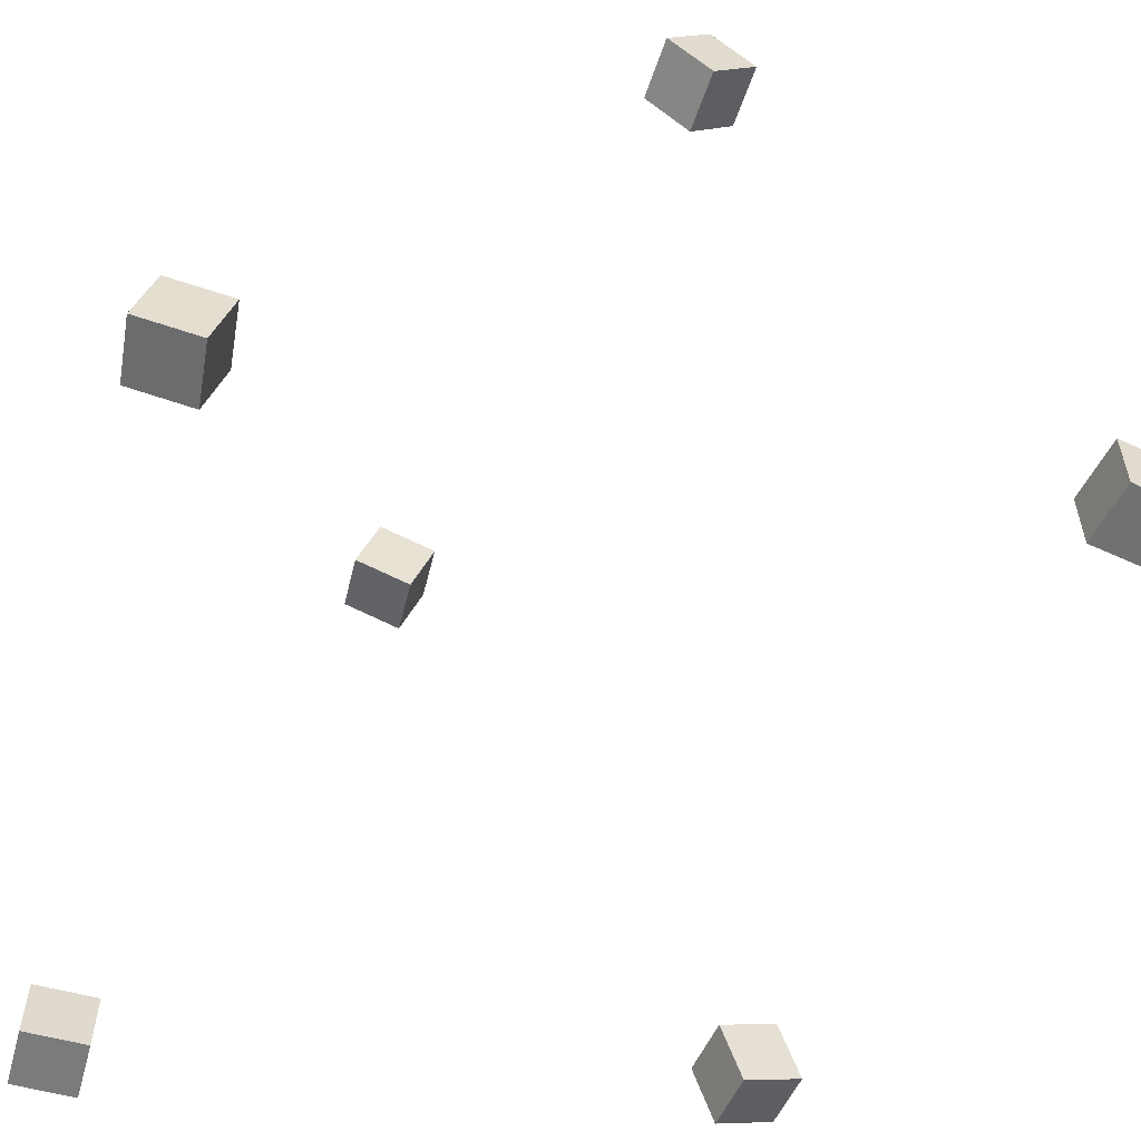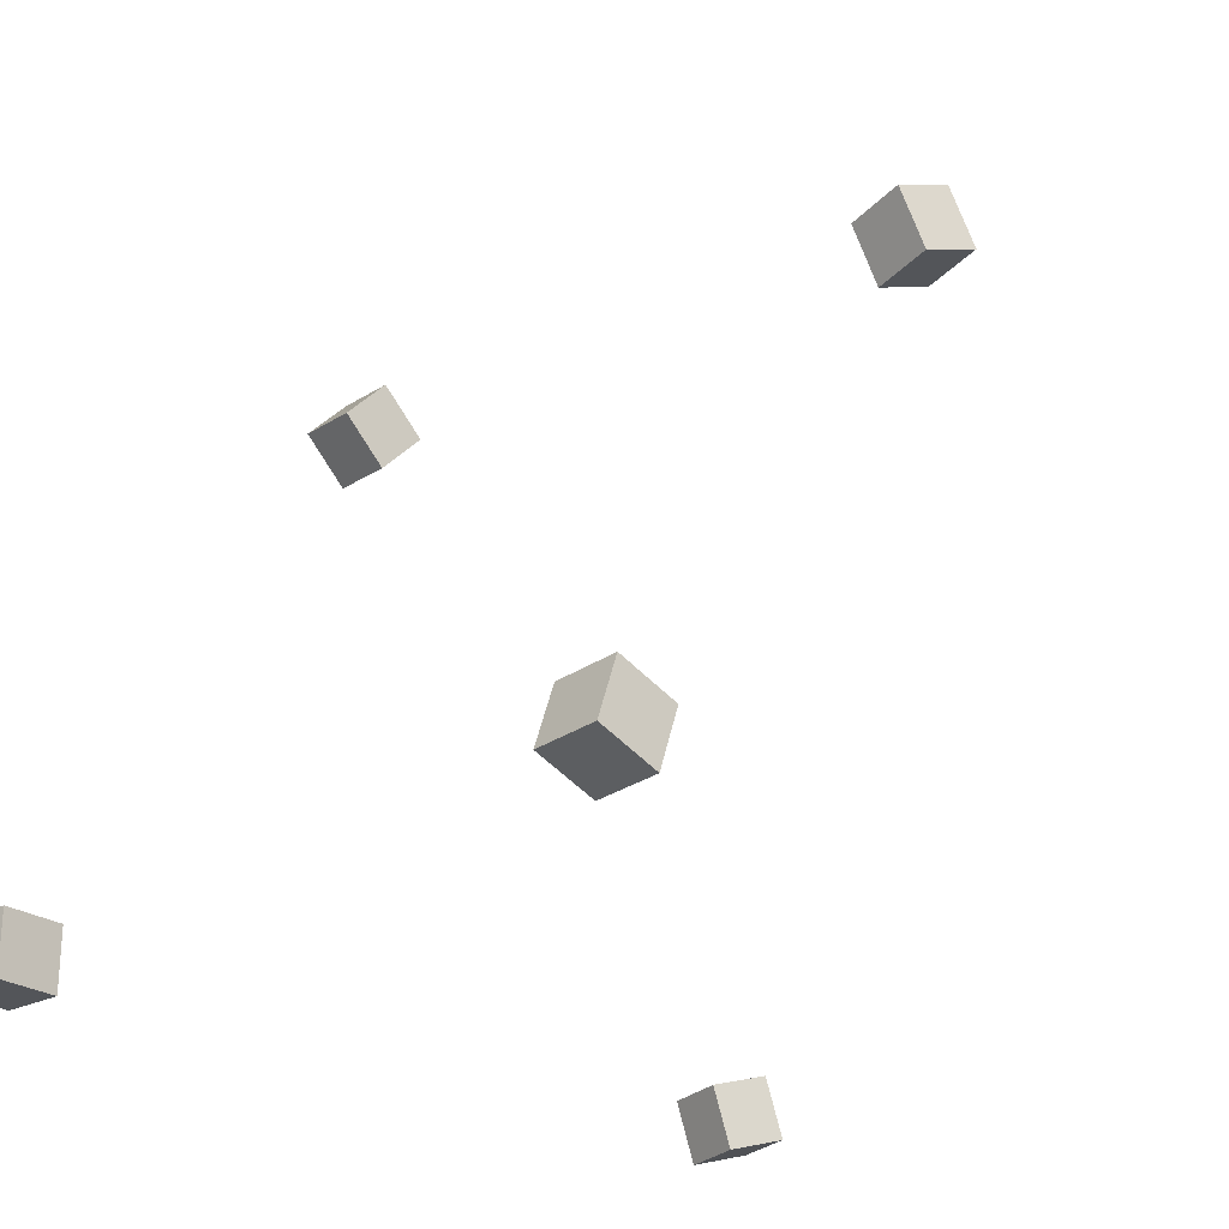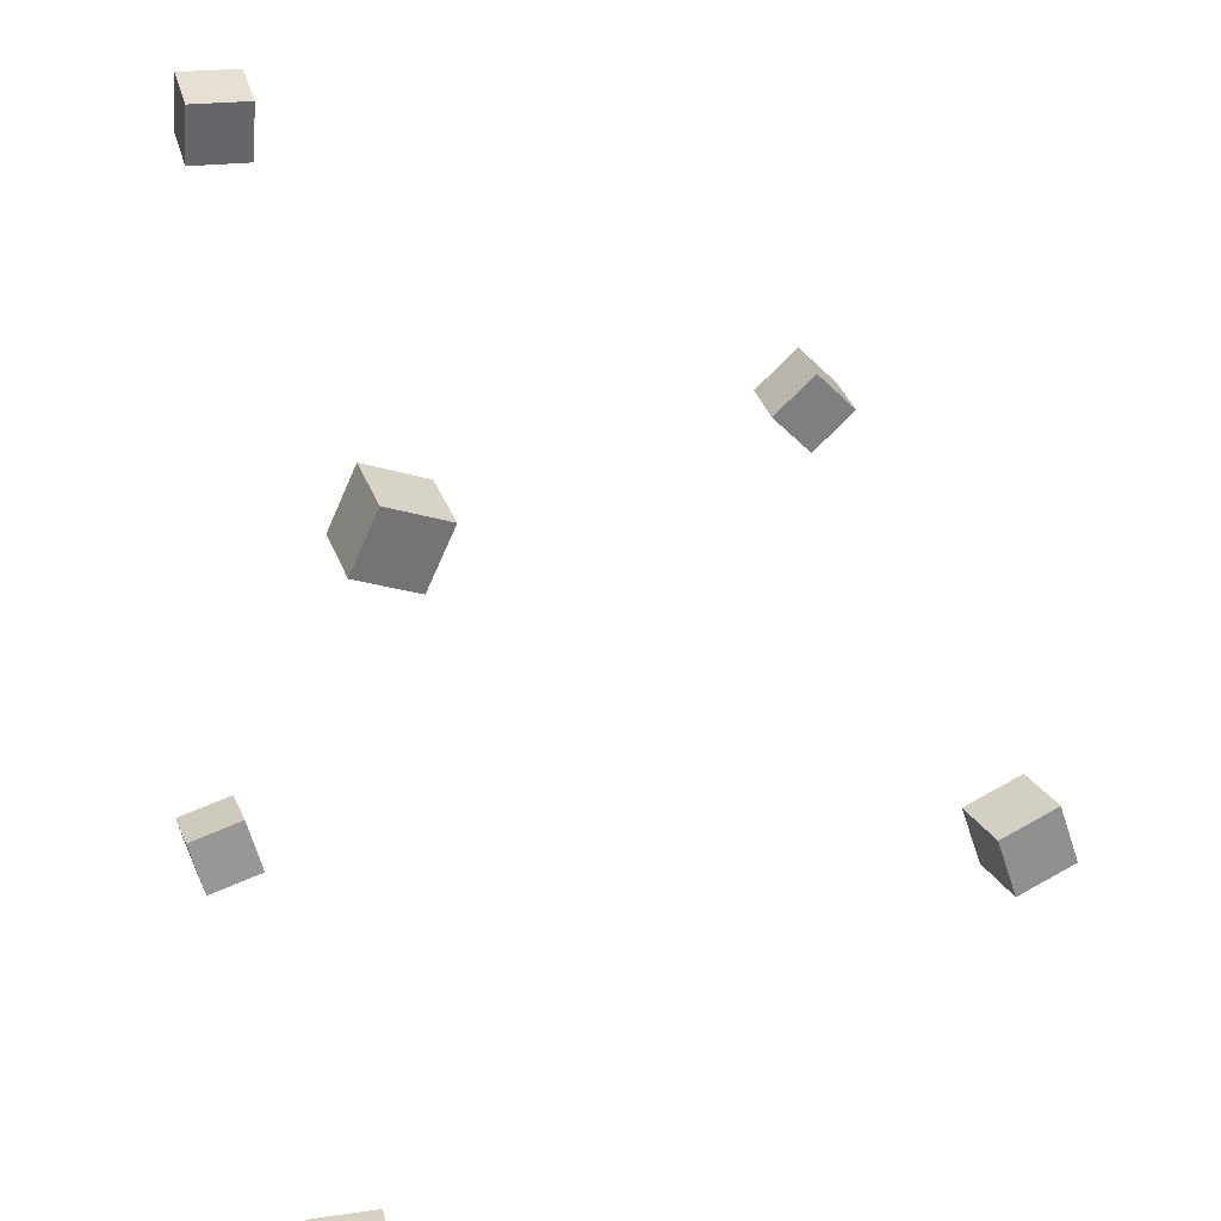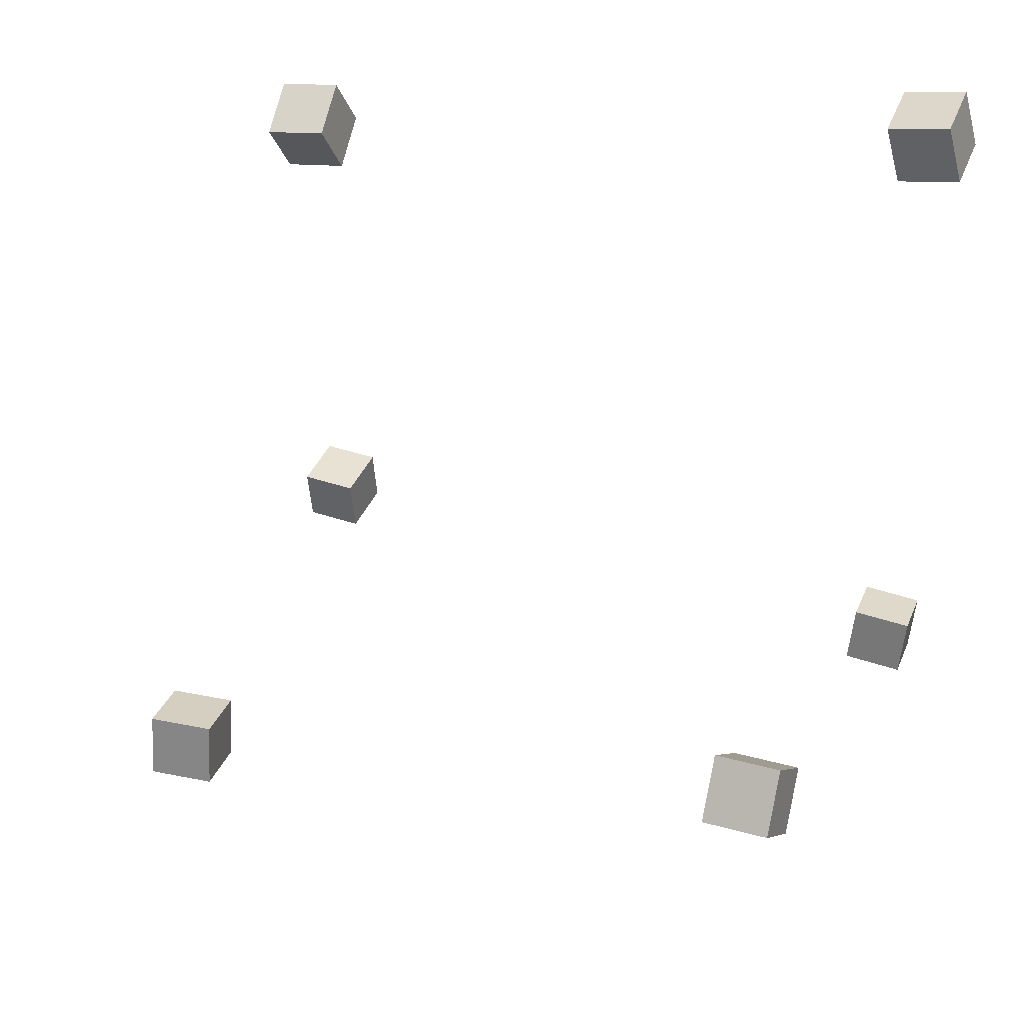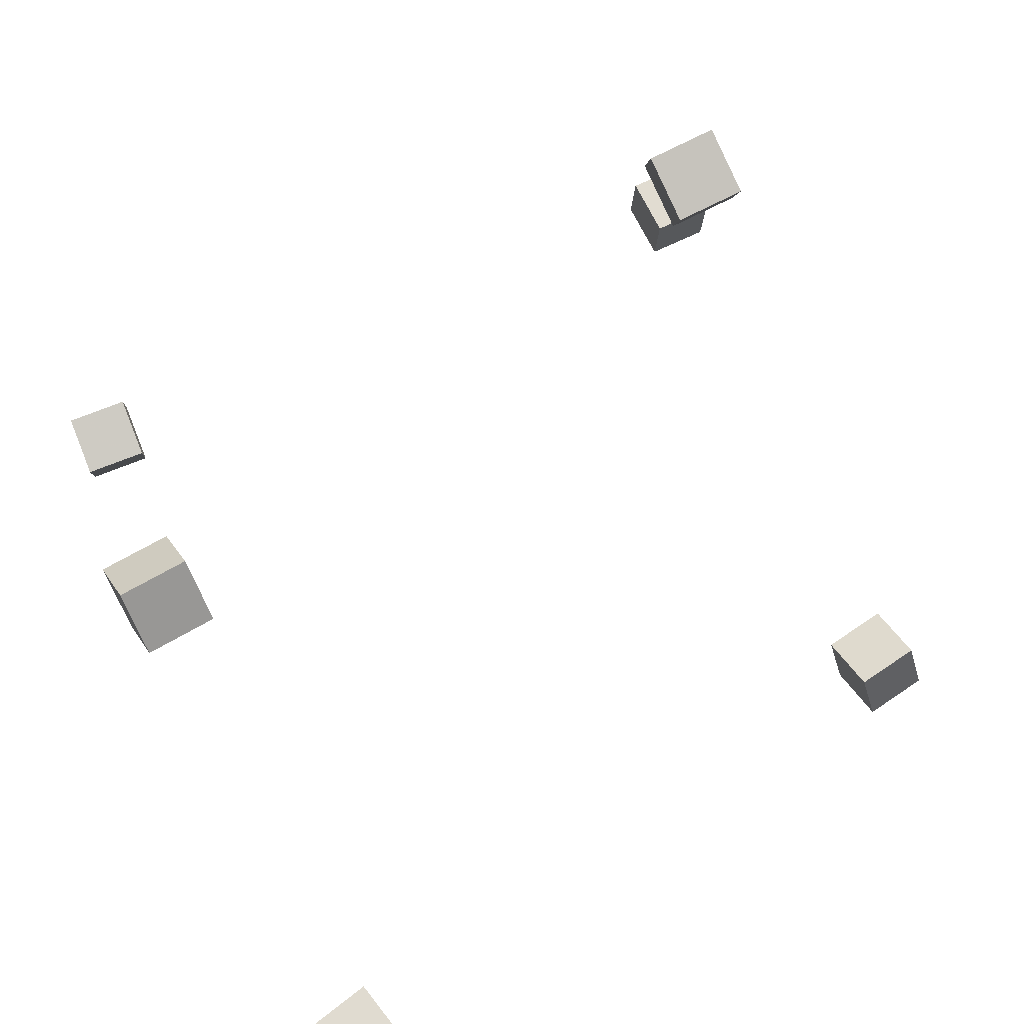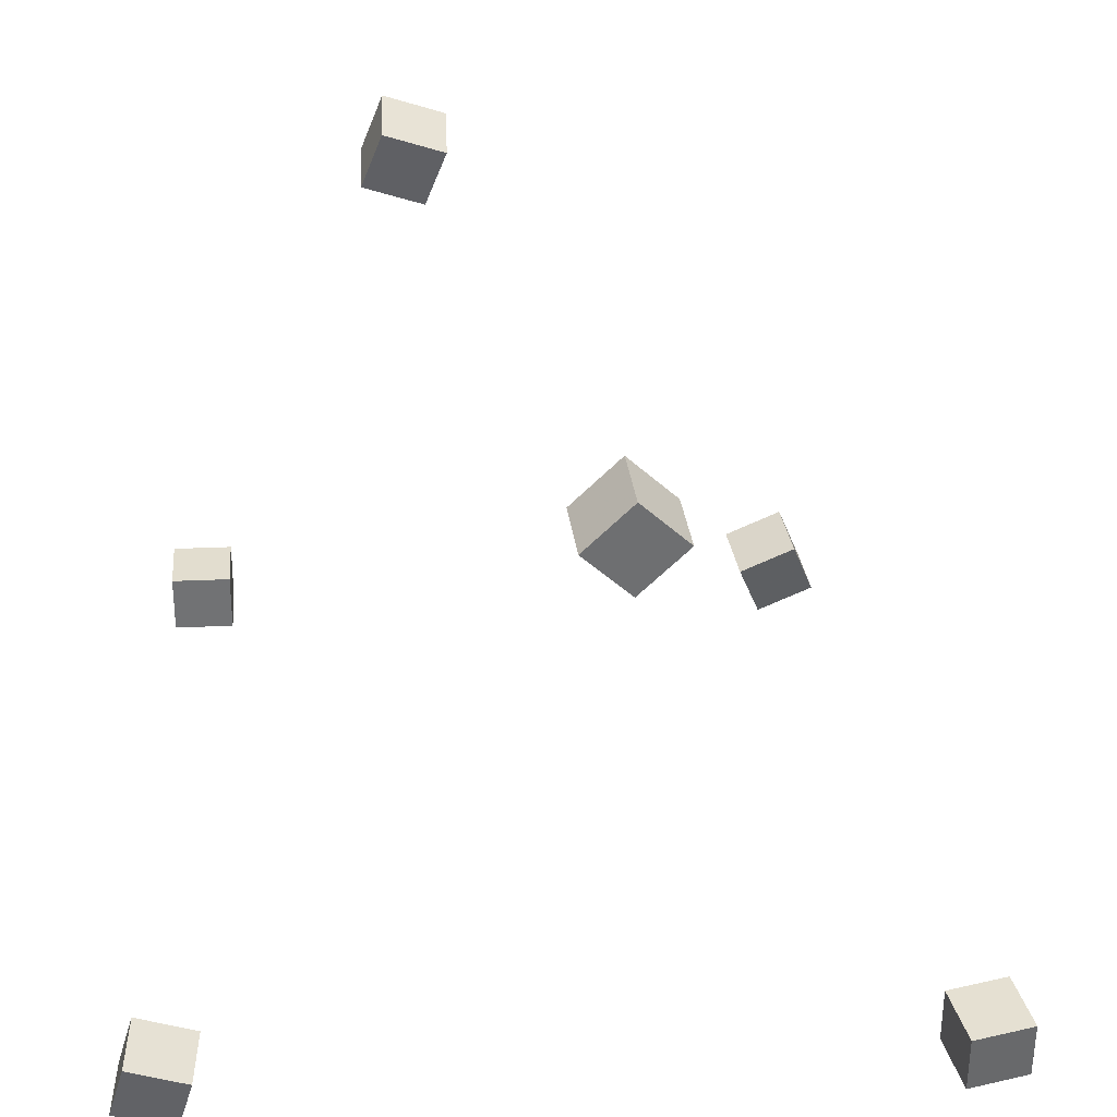
<metadata>
{"format":"obj","ext":"obj","renderer":"f3d","projection":"perspective","resolution":1024,"background":"white","views":[{"elev":-55.7,"azim":-100.7,"up":"+Y"},{"elev":-23.5,"azim":57.0,"up":"+Y"},{"elev":22.2,"azim":74.3,"up":"+Z"},{"elev":45.9,"azim":-158.2,"up":"+Z"},{"elev":70.2,"azim":-22.2,"up":"+Y"},{"elev":37.4,"azim":-89.9,"up":"+Y"}]}
</metadata>
<code>
v -0.2874 -0.2904 0.2885
v -0.2739 -0.2897 0.3365
v -0.2878 -0.2404 0.2878
v -0.2743 -0.2396 0.3358
v -0.2391 -0.2902 0.2749
v -0.2255 -0.2894 0.3229
v -0.2395 -0.2402 0.2742
v -0.2259 -0.2394 0.3222
f 1.0 7.0 5.0
f 1.0 3.0 7.0
f 1.0 4.0 3.0
f 1.0 2.0 4.0
f 3.0 8.0 7.0
f 3.0 4.0 8.0
f 5.0 7.0 8.0
f 5.0 8.0 6.0
f 1.0 5.0 6.0
f 1.0 6.0 2.0
f 2.0 6.0 8.0
f 2.0 8.0 4.0
v 0.1768 0.1788 -0.1505
v 0.181 0.1615 -0.1035
v 0.1718 0.2254 -0.133
v 0.176 0.2082 -0.08592
v 0.2264 0.1849 -0.1527
v 0.2305 0.1677 -0.1056
v 0.2214 0.2316 -0.1351
v 0.2255 0.2143 -0.08809
f 9.0 15.0 13.0
f 9.0 11.0 15.0
f 9.0 12.0 11.0
f 9.0 10.0 12.0
f 11.0 16.0 15.0
f 11.0 12.0 16.0
f 13.0 15.0 16.0
f 13.0 16.0 14.0
f 9.0 13.0 14.0
f 9.0 14.0 10.0
f 10.0 14.0 16.0
f 10.0 16.0 12.0
v 0.2535 -0.283 0.1687
v 0.2617 -0.2647 0.2145
v 0.2469 -0.2364 0.1513
v 0.2551 -0.2182 0.1971
v 0.3026 -0.2798 0.1587
v 0.3108 -0.2615 0.2045
v 0.296 -0.2332 0.1412
v 0.3042 -0.215 0.187
f 17.0 23.0 21.0
f 17.0 19.0 23.0
f 17.0 20.0 19.0
f 17.0 18.0 20.0
f 19.0 24.0 23.0
f 19.0 20.0 24.0
f 21.0 23.0 24.0
f 21.0 24.0 22.0
f 17.0 21.0 22.0
f 17.0 22.0 18.0
f 18.0 22.0 24.0
f 18.0 24.0 20.0
v 0.2691 -0.3161 -0.3393
v 0.2729 -0.3169 -0.2898
v 0.2714 -0.2663 -0.3386
v 0.2752 -0.2671 -0.2892
v 0.3186 -0.3183 -0.3431
v 0.3224 -0.3191 -0.2936
v 0.3209 -0.2685 -0.3425
v 0.3247 -0.2693 -0.293
f 25.0 31.0 29.0
f 25.0 27.0 31.0
f 25.0 28.0 27.0
f 25.0 26.0 28.0
f 27.0 32.0 31.0
f 27.0 28.0 32.0
f 29.0 31.0 32.0
f 29.0 32.0 30.0
f 25.0 29.0 30.0
f 25.0 30.0 26.0
f 26.0 30.0 32.0
f 26.0 32.0 28.0
v -0.2998 -0.3055 -0.3237
v -0.3015 -0.2574 -0.3099
v -0.2498 -0.3039 -0.3228
v -0.2516 -0.2558 -0.309
v -0.3001 -0.3194 -0.2753
v -0.3019 -0.2713 -0.2615
v -0.2502 -0.3178 -0.2745
v -0.252 -0.2697 -0.2607
f 33.0 39.0 37.0
f 33.0 35.0 39.0
f 33.0 36.0 35.0
f 33.0 34.0 36.0
f 35.0 40.0 39.0
f 35.0 36.0 40.0
f 37.0 39.0 40.0
f 37.0 40.0 38.0
f 33.0 37.0 38.0
f 33.0 38.0 34.0
f 34.0 38.0 40.0
f 34.0 40.0 36.0
v -0.2586 0.2037 0.002159
v -0.3085 0.2049 0.009213
v -0.2528 0.2387 0.03749
v -0.3026 0.24 0.04455
v -0.2547 0.168 0.03686
v -0.3045 0.1693 0.04391
v -0.2488 0.203 0.07219
v -0.2986 0.2043 0.07925
f 41.0 47.0 45.0
f 41.0 43.0 47.0
f 41.0 44.0 43.0
f 41.0 42.0 44.0
f 43.0 48.0 47.0
f 43.0 44.0 48.0
f 45.0 47.0 48.0
f 45.0 48.0 46.0
f 41.0 45.0 46.0
f 41.0 46.0 42.0
f 42.0 46.0 48.0
f 42.0 48.0 44.0

</code>
